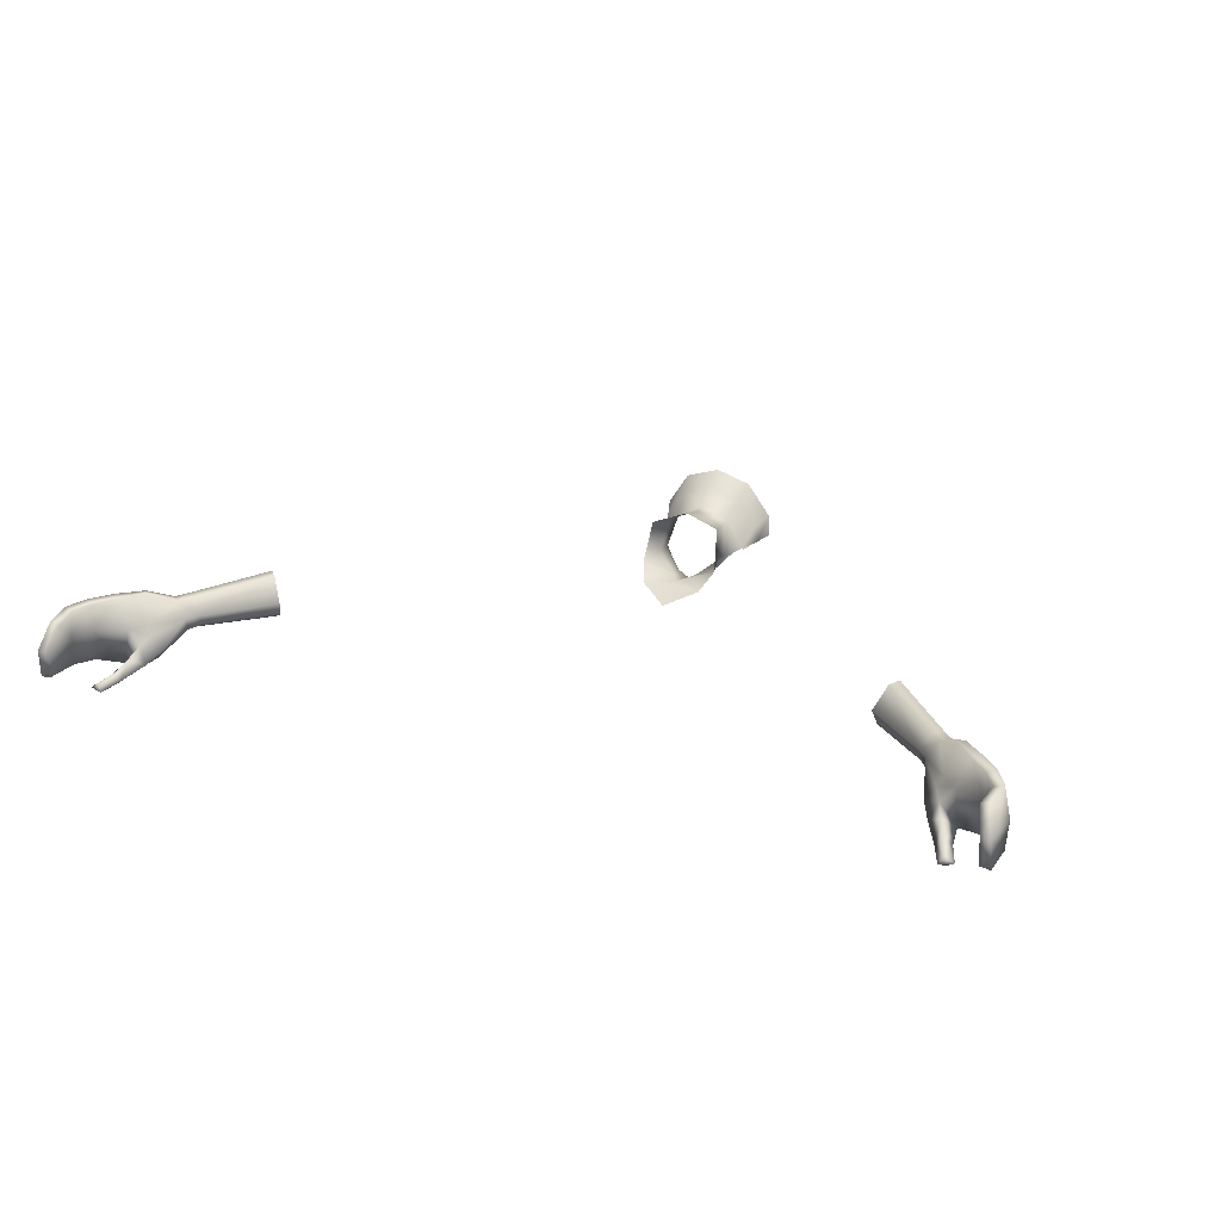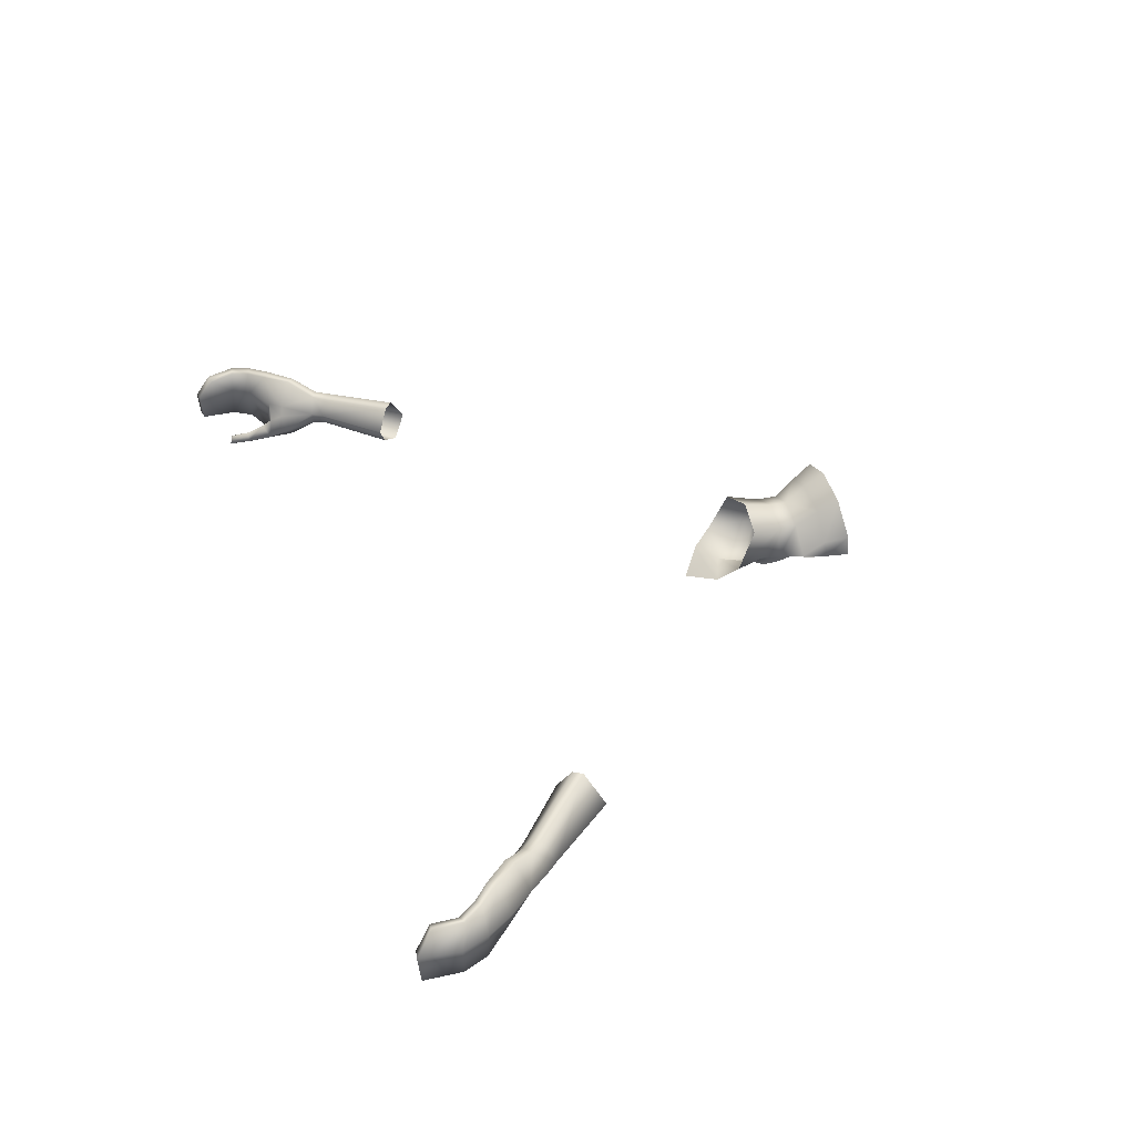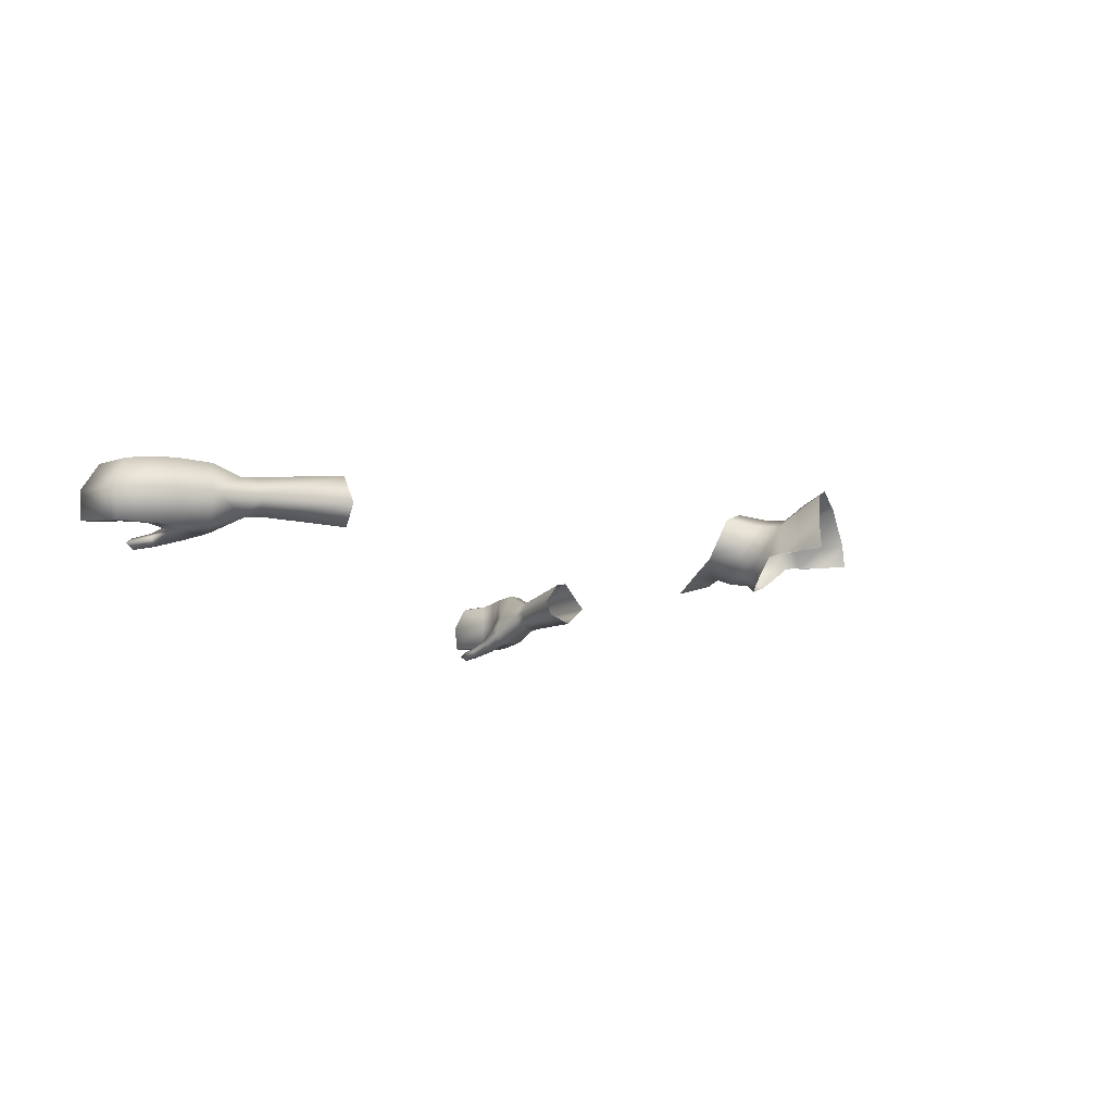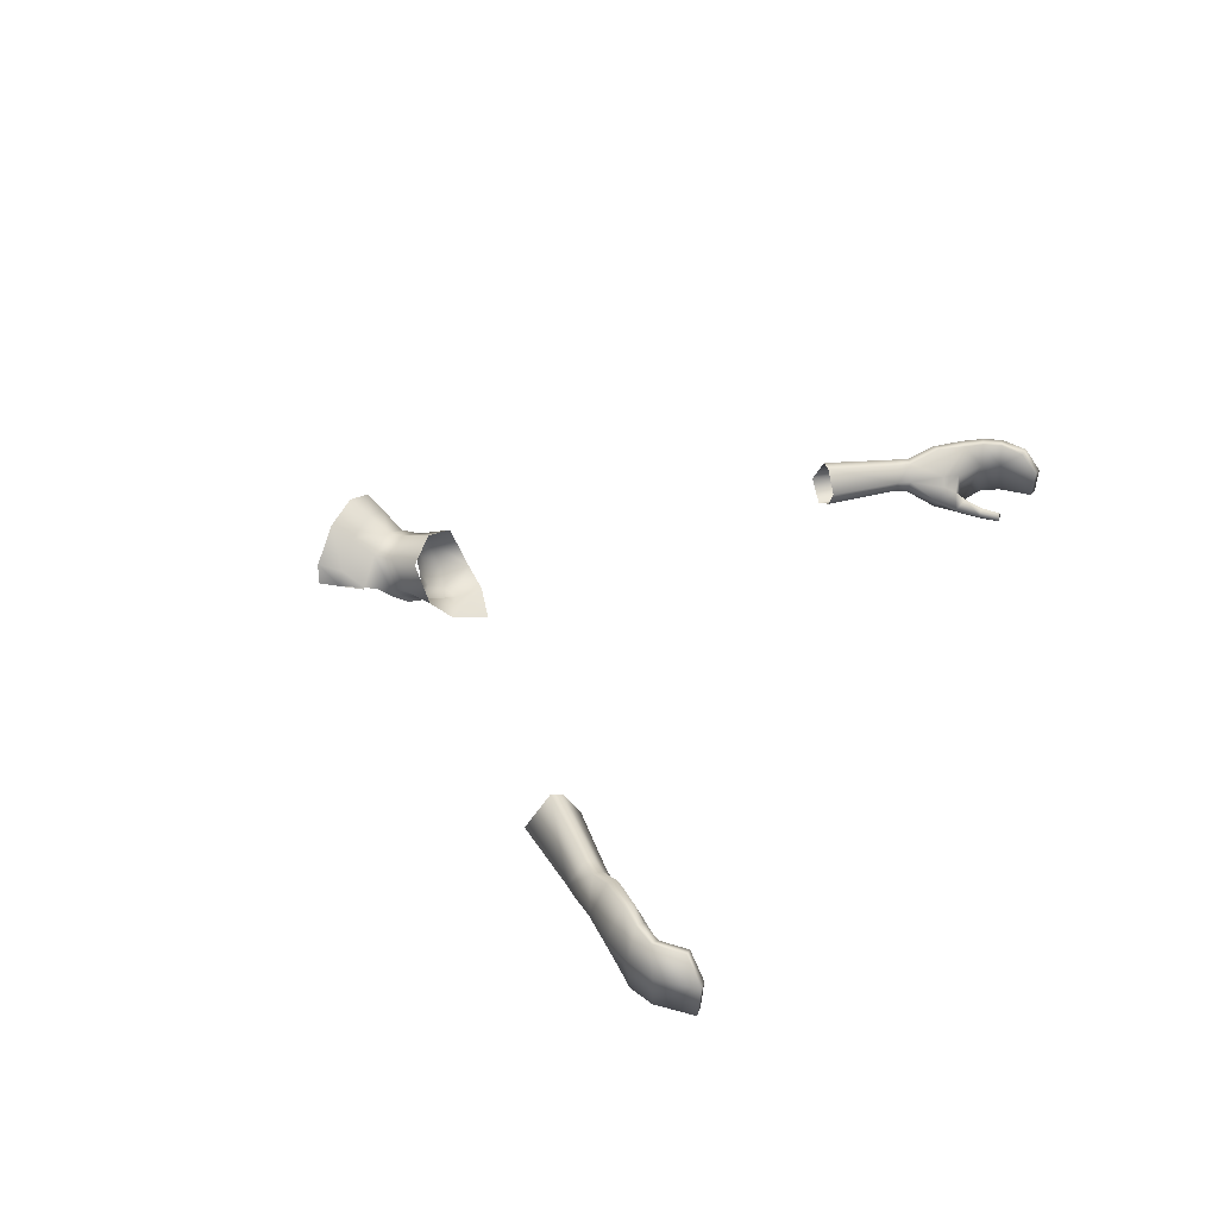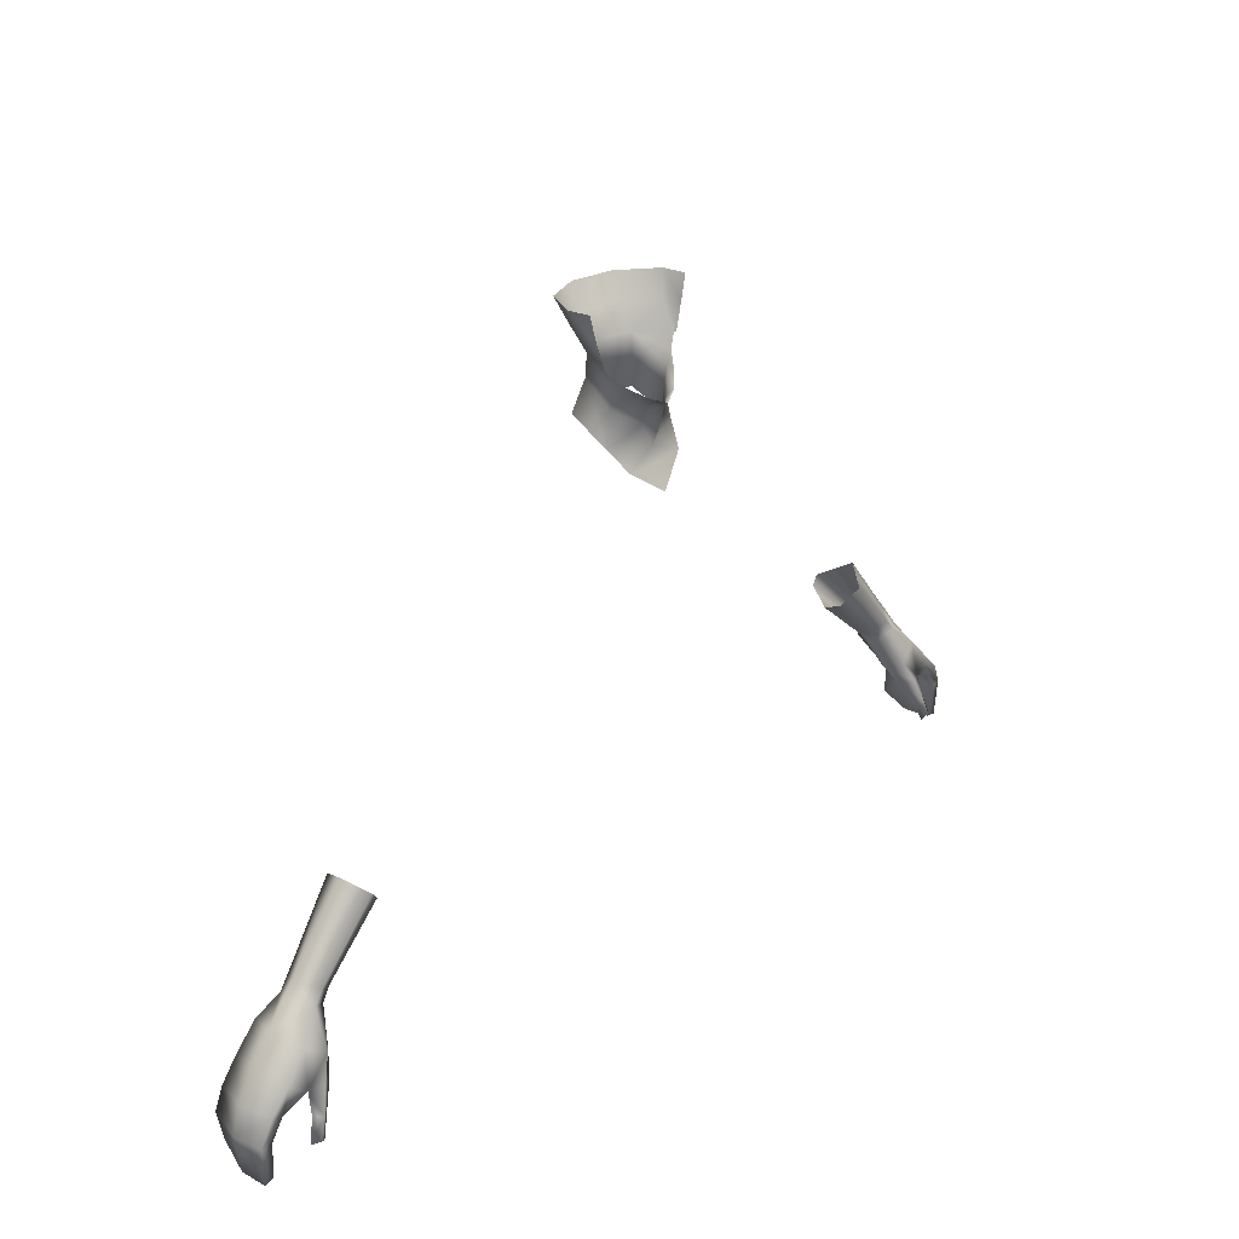
<metadata>
{"format":"obj","ext":"obj","renderer":"f3d","projection":"perspective","resolution":1024,"background":"white","views":[{"elev":23.3,"azim":-156.6,"up":"+Y"},{"elev":38.7,"azim":-109.8,"up":"+Y"},{"elev":-10.5,"azim":-70.8,"up":"+Y"},{"elev":32.8,"azim":115.8,"up":"+Y"},{"elev":29.7,"azim":-49.5,"up":"+Z"}]}
</metadata>
<code>
g NPC_Male_Size02_Body_016_LOD3
v 0.0721 0.0336 1.648
v 0.06489 0.003848 1.622
v 0.07188 0.004783 1.65
v 0.0625 0.02598 1.618
v 0.06489 0.003848 1.622
v 0.0543 0.004195 1.592
v 0.04397 0.07685 1.642
v 0.03929 0.06119 1.616
v 0.03413 0.04248 1.588
v 0.0543 0.004195 1.592
v 0.04692 0.001675 1.577
v 0.04096 0.001921 1.562
v 0.03564 0.04328 1.562
v -0 0.05812 1.566
v -0 0.05696 1.588
v -0 0.07534 1.613
v -0 0.09187 1.64
v 0.06489 0.003848 1.622
v 0.0543 0.004195 1.592
v 0.05564 0.002006 1.592
v -0.0721 0.0336 1.648
v -0.07188 0.004783 1.65
v -0.06489 0.003848 1.622
v -0.0625 0.02598 1.618
v -0.06489 0.003848 1.622
v -0.0543 0.004195 1.592
v -0.04397 0.07685 1.642
v -0.03929 0.06119 1.616
v -0.03413 0.04248 1.588
v -0.0543 0.004195 1.592
v -0.04692 0.001675 1.577
v -0 0.07534 1.613
v -0 0.09187 1.64
v -0 0.05696 1.588
v -0 0.05812 1.566
v -0.03564 0.04328 1.562
v -0.04182 0.002911 1.564
v -0.03403 -0.01304 1.564
v -0.01821 -0.01854 1.543
v -0.01816 -0.02679 1.553
v 1.702e-11 -0.02577 1.537
v -0 -0.03355 1.545
v -0.0543 0.004195 1.592
v -0.06489 0.003848 1.622
v -0.05564 0.002006 1.592
v 0.03564 0.04328 1.562
v 8.573e-11 0.06842 1.528
v 0.04535 0.05118 1.522
v -0 0.05812 1.566
v -0.03564 0.04328 1.562
v -0.04434 0.05403 1.522
v -0.04434 0.05403 1.522
v -0.03564 0.04328 1.562
v -0.04997 0.003434 1.5
v -0.04149 0.006018 1.539
v -0.04182 0.002911 1.564
v -0.01821 -0.01854 1.543
v -0.01606 -0.014 1.522
v -0 -0.01423 1.493
v 1.702e-11 -0.02577 1.537
v -0.0378 -0.01712 1.475
v -0 -0.02233 1.514
v 0.01821 -0.01854 1.543
v 0.01606 -0.014 1.522
v 0.04149 0.006018 1.539
v 0.04096 0.001921 1.562
v 0.03564 0.04328 1.562
v 0.04535 0.05118 1.522
v 0.04974 0.003377 1.5
v 0.03813 -0.01703 1.475
v -0 -0.01535 1.472
v -0 -0.03132 1.446
v 0.01821 -0.01854 1.543
v 1.702e-11 -0.02577 1.537
v -0 -0.03355 1.545
v 0.01816 -0.02679 1.553
v 0.04096 0.001921 1.562
v 0.03403 -0.01304 1.564
v 0.04692 0.001675 1.577
v 0.3904 0.06085 1.142
v 0.3767 0.0325 1.128
v 0.4486 0.02991 1.062
v 0.4608 0.04902 1.068
v 0.4703 0.05178 1.075
v 0.4 0.06333 1.152
v 0.4729 0.04874 1.055
v 0.4602 0.02846 1.048
v 0.4826 0.05019 1.061
v 0.4853 0.0269 1.089
v 0.4982 0.0274 1.074
v 0.4185 0.02534 1.173
v 0.4802 0.003533 1.065
v 0.4681 0.005498 1.079
v 0.4 0.0009733 1.156
v 0.4504 0.01613 1.066
v 0.3818 0.01384 1.135
v 0.3767 0.0325 1.128
v 0.4605 0.01401 1.052
v 0.4486 0.02991 1.062
v 0.4602 0.02846 1.048
v 0.4605 0.01401 1.052
v 0.4707 0.0002555 1.01
v 0.4602 0.02846 1.048
v 0.4831 -0.01321 1.02
v 0.4802 0.003533 1.065
v 0.4965 -0.02212 0.994
v 0.4817 -0.01164 0.989
v 0.5069 -0.02951 0.964
v 0.4979 -0.02229 0.9591
v 0.5081 -0.02779 0.9343
v 0.513 -0.01451 0.9913
v 0.5074 -0.00788 1.037
v 0.5144 -0.03291 0.9421
v 0.5251 -0.02631 0.9388
v 0.5155 -0.02064 0.9659
v 0.5195 0.0288 1.047
v 0.4982 0.0274 1.074
v 0.4826 0.05019 1.061
v 0.534 -0.01138 1.008
v 0.5422 -0.008647 0.9758
v 0.5049 0.06451 1.035
v 0.4985 0.06601 1.025
v 0.4729 0.04874 1.055
v 0.5226 0.06503 0.9954
v 0.5446 0.02918 1.016
v 0.5305 0.06739 1.004
v 0.5638 0.02891 0.9839
v 0.5519 0.06611 0.9804
v 0.5413 0.06307 0.9764
v 0.5572 -0.01092 0.9839
v 0.5747 0.02823 0.9515
v 0.5656 0.06307 0.9577
v 0.568 0.02804 0.9025
v 0.5609 0.0593 0.922
v 0.5656 0.06307 0.9577
v 0.5546 0.05986 0.9547
v 0.5498 0.05617 0.9235
v 0.5609 0.0593 0.922
v 0.5713 -0.008468 0.9532
v 0.5573 -0.008096 0.9521
v 0.5747 0.02823 0.9515
v 0.5638 0.02891 0.9839
v 0.568 0.02804 0.9025
v 0.5694 -0.006534 0.9059
v 0.5567 -0.00562 0.9079
v 0.5573 -0.008096 0.9521
v 0.568 0.02804 0.9025
v 0.5567 -0.00562 0.9079
v 0.5694 -0.006534 0.9059
v 0.5558 0.02744 0.905
v 0.5578 0.02865 0.9537
v 0.5573 -0.008096 0.9521
v 0.5435 0.02935 0.9764
v 0.5422 -0.008647 0.9758
v 0.513 -0.01451 0.9913
v 0.5072 0.02837 0.9964
v 0.5226 0.06503 0.9954
v 0.5413 0.06307 0.9764
v 0.5578 0.02865 0.9537
v 0.5546 0.05986 0.9547
v 0.5498 0.05617 0.9235
v 0.5558 0.02744 0.905
v 0.568 0.02804 0.9025
v 0.5609 0.0593 0.922
v 0.4891 0.03106 1.012
v 0.4985 0.06601 1.025
v 0.4729 0.04874 1.055
v 0.4602 0.02846 1.048
v 0.4829 0.01939 1.008
v 0.4707 0.0002555 1.01
v 0.491 0.01075 0.9939
v 0.4817 -0.01164 0.989
v 0.4983 -0.001259 0.9813
v 0.4979 -0.02229 0.9591
v 0.5057 -0.01302 0.9609
v 0.5155 -0.02064 0.9659
v 0.5251 -0.02631 0.9388
v 0.5143 -0.01943 0.9388
v 0.5081 -0.02779 0.9343
v -0.4486 0.02991 1.062
v -0.3767 0.0325 1.128
v -0.3904 0.06085 1.142
v -0.4608 0.04902 1.068
v -0.4729 0.04874 1.055
v -0.4602 0.02846 1.048
v -0.4703 0.05178 1.075
v -0.4 0.06333 1.152
v -0.4826 0.05019 1.061
v -0.4853 0.0269 1.089
v -0.4982 0.0274 1.074
v -0.4185 0.02534 1.173
v -0.4802 0.003533 1.065
v -0.4681 0.005498 1.079
v -0.4 0.0009733 1.156
v -0.4504 0.01613 1.066
v -0.3818 0.01384 1.135
v -0.3767 0.0325 1.128
v -0.4605 0.01401 1.052
v -0.4486 0.02991 1.062
v -0.4602 0.02846 1.048
v -0.4605 0.01401 1.052
v -0.4602 0.02846 1.048
v -0.4707 0.0002555 1.01
v -0.4831 -0.01321 1.02
v -0.4802 0.003533 1.065
v -0.4965 -0.02212 0.994
v -0.4817 -0.01164 0.989
v -0.5069 -0.02951 0.964
v -0.4979 -0.02229 0.9591
v -0.5081 -0.02779 0.9343
v -0.513 -0.01451 0.9913
v -0.5074 -0.00788 1.037
v -0.5144 -0.03291 0.9421
v -0.5251 -0.02631 0.9388
v -0.5155 -0.02064 0.9659
v -0.5195 0.0288 1.047
v -0.4982 0.0274 1.074
v -0.4826 0.05019 1.061
v -0.534 -0.01138 1.008
v -0.5422 -0.008647 0.9758
v -0.5049 0.06451 1.035
v -0.4985 0.06601 1.025
v -0.4729 0.04874 1.055
v -0.5226 0.06503 0.9954
v -0.5446 0.02918 1.016
v -0.5305 0.06739 1.004
v -0.5638 0.02891 0.9839
v -0.5519 0.06611 0.9804
v -0.5413 0.06307 0.9764
v -0.5572 -0.01092 0.9839
v -0.5747 0.02823 0.9515
v -0.5656 0.06307 0.9577
v -0.568 0.02804 0.9025
v -0.5609 0.0593 0.922
v -0.5656 0.06307 0.9577
v -0.5546 0.05986 0.9547
v -0.5498 0.05617 0.9235
v -0.5609 0.0593 0.922
v -0.5713 -0.008468 0.9532
v -0.5573 -0.008096 0.9521
v -0.5747 0.02823 0.9515
v -0.5638 0.02891 0.9839
v -0.568 0.02804 0.9025
v -0.5694 -0.006534 0.9059
v -0.5567 -0.00562 0.9079
v -0.5573 -0.008096 0.9521
v -0.568 0.02804 0.9025
v -0.5694 -0.006534 0.9059
v -0.5567 -0.00562 0.9079
v -0.5558 0.02744 0.905
v -0.5578 0.02865 0.9537
v -0.5573 -0.008096 0.9521
v -0.5435 0.02935 0.9764
v -0.5422 -0.008647 0.9758
v -0.513 -0.01451 0.9913
v -0.5072 0.02837 0.9964
v -0.5226 0.06503 0.9954
v -0.5413 0.06307 0.9764
v -0.5578 0.02865 0.9537
v -0.5546 0.05986 0.9547
v -0.5498 0.05617 0.9235
v -0.5558 0.02744 0.905
v -0.568 0.02804 0.9025
v -0.5609 0.0593 0.922
v -0.4891 0.03106 1.012
v -0.4985 0.06601 1.025
v -0.4729 0.04874 1.055
v -0.4602 0.02846 1.048
v -0.4829 0.01939 1.008
v -0.4707 0.0002555 1.01
v -0.491 0.01075 0.9939
v -0.4817 -0.01164 0.989
v -0.4983 -0.001259 0.9813
v -0.4979 -0.02229 0.9591
v -0.5057 -0.01302 0.9609
v -0.5155 -0.02064 0.9659
v -0.5251 -0.02631 0.9388
v -0.5143 -0.01943 0.9388
v -0.5081 -0.02779 0.9343
g NPC_Male_Size02_Body_016_LOD3_0
f 3 2 1
f 1 5 4
f 5 6 4
f 1 4 7
f 4 8 7
f 4 9 8
f 10 9 4
f 11 9 10
f 12 9 11
f 13 9 12
f 13 14 9
f 14 15 9
f 9 15 8
f 15 16 8
f 8 16 7
f 16 17 7
f 20 19 18
f 23 22 21
f 25 21 24
f 25 24 26
f 24 21 27
f 28 24 27
f 24 28 29
f 24 29 30
f 31 30 29
f 32 28 27
f 33 32 27
f 32 34 28
f 34 29 28
f 34 35 29
f 35 36 29
f 36 37 29
f 37 31 29
f 37 38 31
f 38 37 39
f 40 38 39
f 40 39 41
f 42 40 41
f 45 44 43
f 48 47 46
f 47 49 46
f 50 49 47
f 51 50 47
f 54 53 52
f 55 53 54
f 53 55 56
f 56 55 57
f 55 58 57
f 58 55 54
f 59 58 54
f 60 57 58
f 54 61 59
f 62 60 58
f 62 58 59
f 60 62 63
f 62 64 63
f 62 59 64
f 64 65 63
f 65 66 63
f 65 67 66
f 67 65 68
f 65 69 68
f 64 69 65
f 59 69 64
f 70 69 59
f 61 71 59
f 71 70 59
f 71 61 72
f 71 72 70
f 75 74 73
f 76 75 73
f 76 73 77
f 78 76 77
f 78 77 79
f 82 81 80
f 83 82 80
f 84 83 80
f 85 84 80
f 82 83 86
f 83 84 86
f 87 82 86
f 84 88 86
f 89 84 85
f 88 84 89
f 90 88 89
f 91 89 85
f 90 89 92
f 93 89 91
f 89 93 92
f 94 93 91
f 92 93 95
f 95 93 94
f 96 95 94
f 96 97 95
f 98 92 95
f 97 99 95
f 95 99 98
f 99 100 98
f 103 102 101
f 104 101 102
f 101 104 105
f 106 104 102
f 107 106 102
f 108 106 107
f 109 108 107
f 109 110 108
f 111 104 106
f 111 106 108
f 104 112 105
f 111 112 104
f 110 113 108
f 110 114 113
f 108 113 114
f 115 108 114
f 115 111 108
f 105 112 116
f 117 105 116
f 117 116 118
f 111 119 112
f 116 112 119
f 111 120 119
f 116 121 118
f 118 121 122
f 123 118 122
f 124 122 121
f 116 125 121
f 125 116 119
f 126 124 121
f 125 126 121
f 127 125 119
f 125 127 126
f 126 128 124
f 127 128 126
f 128 129 124
f 130 127 119
f 120 130 119
f 128 127 131
f 132 128 131
f 131 133 132
f 133 134 132
f 129 128 135
f 136 129 135
f 137 136 135
f 138 137 135
f 130 120 139
f 120 140 139
f 130 139 141
f 142 130 141
f 143 141 139
f 144 143 139
f 145 144 139
f 146 145 139
f 149 148 147
f 148 150 147
f 151 150 148
f 152 151 148
f 153 151 152
f 154 153 152
f 153 154 155
f 156 153 155
f 156 157 153
f 157 158 153
f 159 153 158
f 160 159 158
f 160 161 159
f 161 162 159
f 162 161 163
f 161 164 163
f 156 165 157
f 165 166 157
f 166 165 167
f 165 168 167
f 165 169 168
f 165 156 169
f 169 170 168
f 156 171 169
f 170 169 171
f 172 170 171
f 155 171 156
f 173 172 171
f 155 173 171
f 172 173 174
f 175 173 155
f 173 175 174
f 176 175 155
f 175 176 177
f 174 175 178
f 178 175 177
f 179 174 178
f 177 179 178
f 182 181 180
f 183 182 180
f 184 183 180
f 185 184 180
f 182 183 186
f 183 184 186
f 187 182 186
f 184 188 186
f 186 189 187
f 186 188 189
f 188 190 189
f 189 191 187
f 189 190 192
f 189 193 191
f 193 189 192
f 193 194 191
f 195 193 192
f 194 193 195
f 196 194 195
f 197 196 195
f 198 195 192
f 199 197 195
f 199 195 198
f 200 199 198
f 203 202 201
f 201 204 203
f 204 201 205
f 204 206 203
f 206 207 203
f 206 208 207
f 208 209 207
f 209 208 210
f 204 211 206
f 208 206 211
f 212 204 205
f 212 211 204
f 208 213 210
f 214 210 213
f 213 208 214
f 208 215 214
f 215 208 211
f 216 212 205
f 217 216 205
f 217 218 216
f 219 211 212
f 212 216 219
f 220 211 219
f 218 221 216
f 221 218 222
f 218 223 222
f 222 224 221
f 225 216 221
f 216 225 219
f 224 226 221
f 226 225 221
f 219 225 227
f 227 225 226
f 228 226 224
f 228 227 226
f 229 228 224
f 230 219 227
f 230 220 219
f 227 228 231
f 228 232 231
f 231 232 233
f 232 234 233
f 228 229 235
f 229 236 235
f 236 237 235
f 237 238 235
f 230 239 220
f 239 240 220
f 241 239 230
f 242 241 230
f 241 243 239
f 243 244 239
f 239 244 245
f 246 239 245
f 249 248 247
f 250 249 247
f 250 251 249
f 251 252 249
f 251 253 252
f 253 254 252
f 255 254 253
f 256 255 253
f 257 256 253
f 258 257 253
f 253 259 258
f 259 260 258
f 260 259 261
f 259 262 261
f 262 263 261
f 263 264 261
f 265 256 257
f 266 265 257
f 265 266 267
f 268 265 267
f 269 265 268
f 256 265 269
f 270 269 268
f 271 256 269
f 269 270 271
f 270 272 271
f 271 255 256
f 272 273 271
f 273 255 271
f 272 274 273
f 273 275 255
f 274 275 273
f 275 276 255
f 276 275 277
f 275 274 278
f 275 278 277
f 274 279 278
f 279 277 278

</code>
